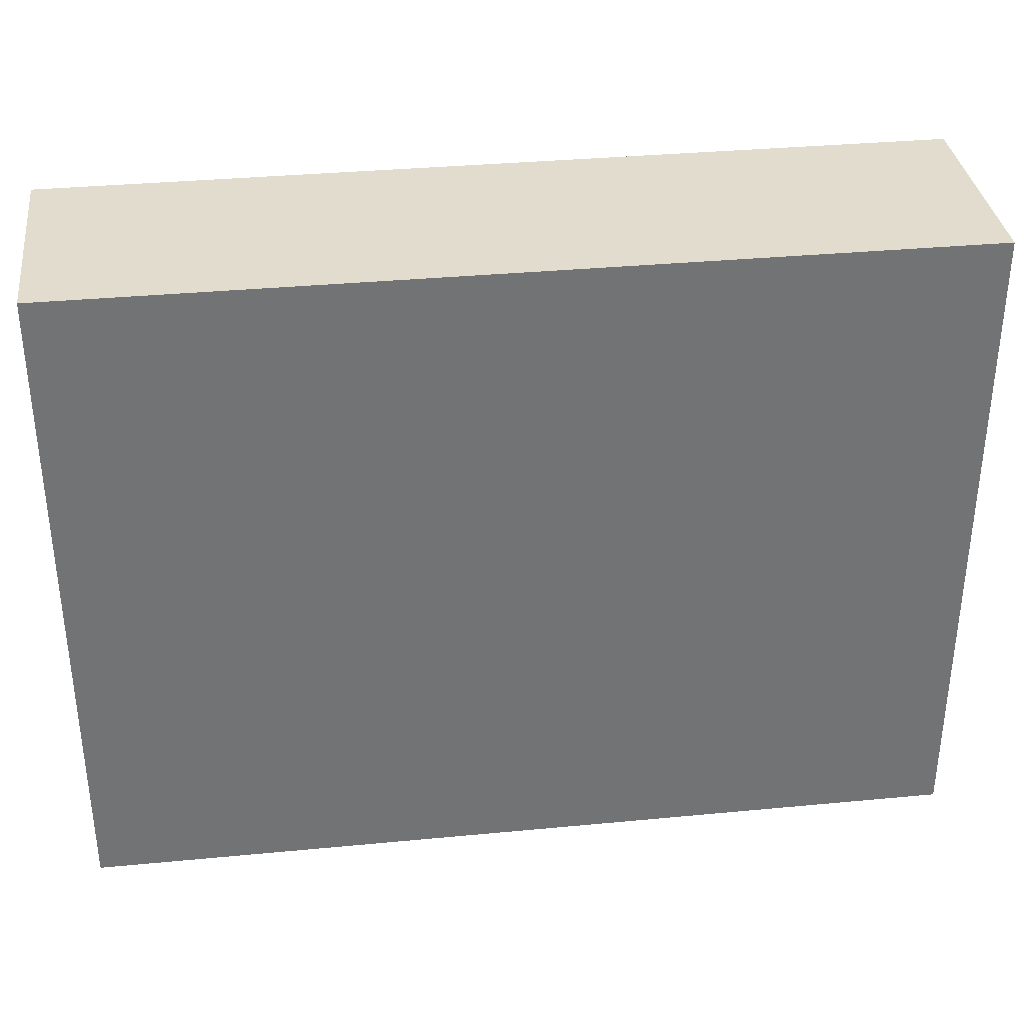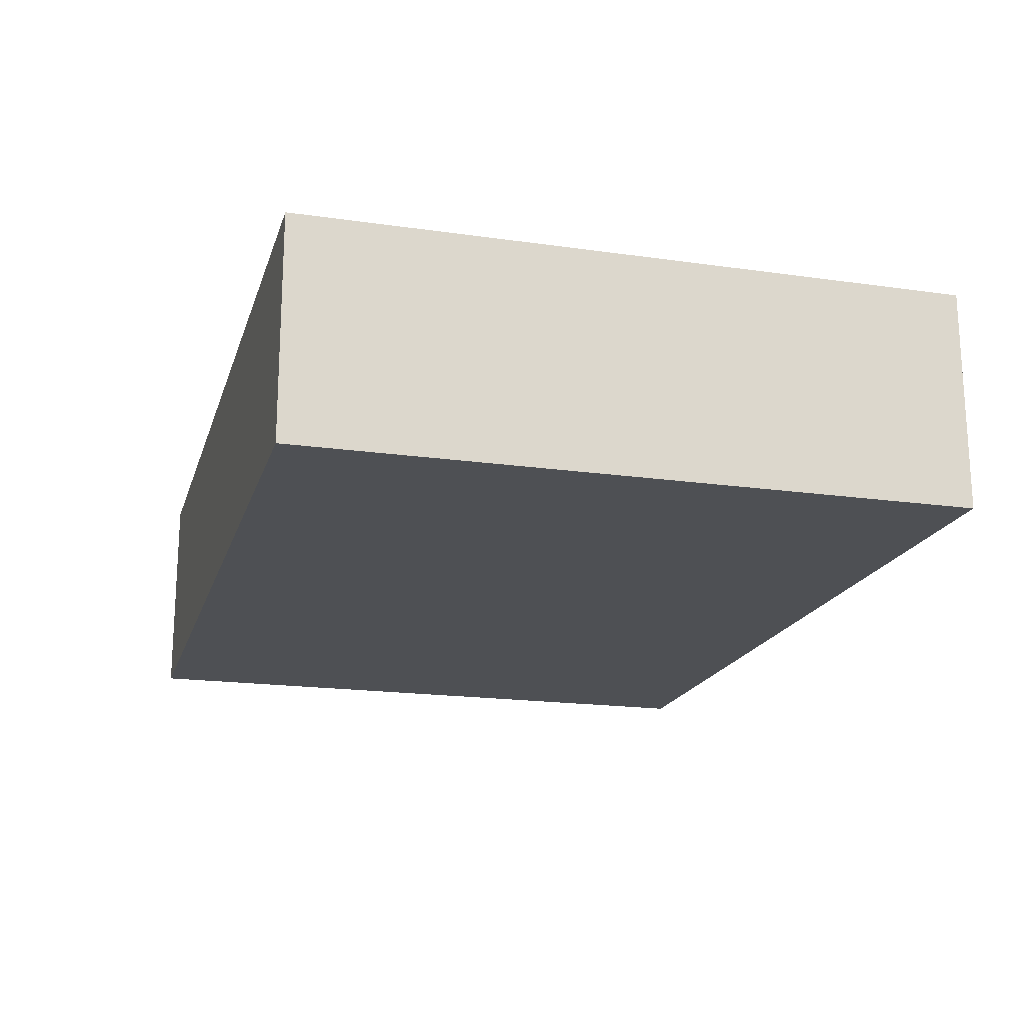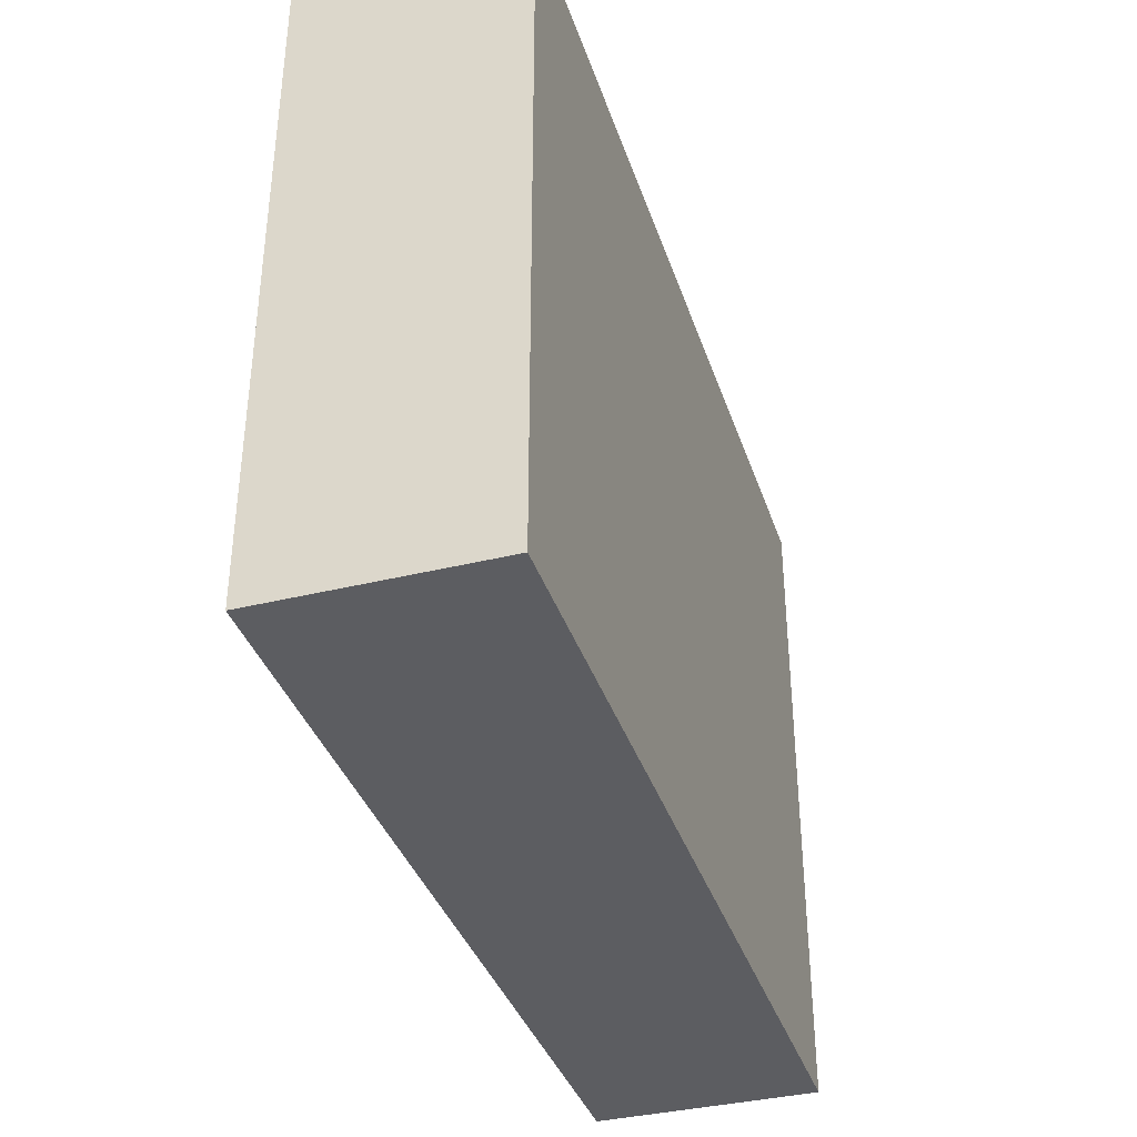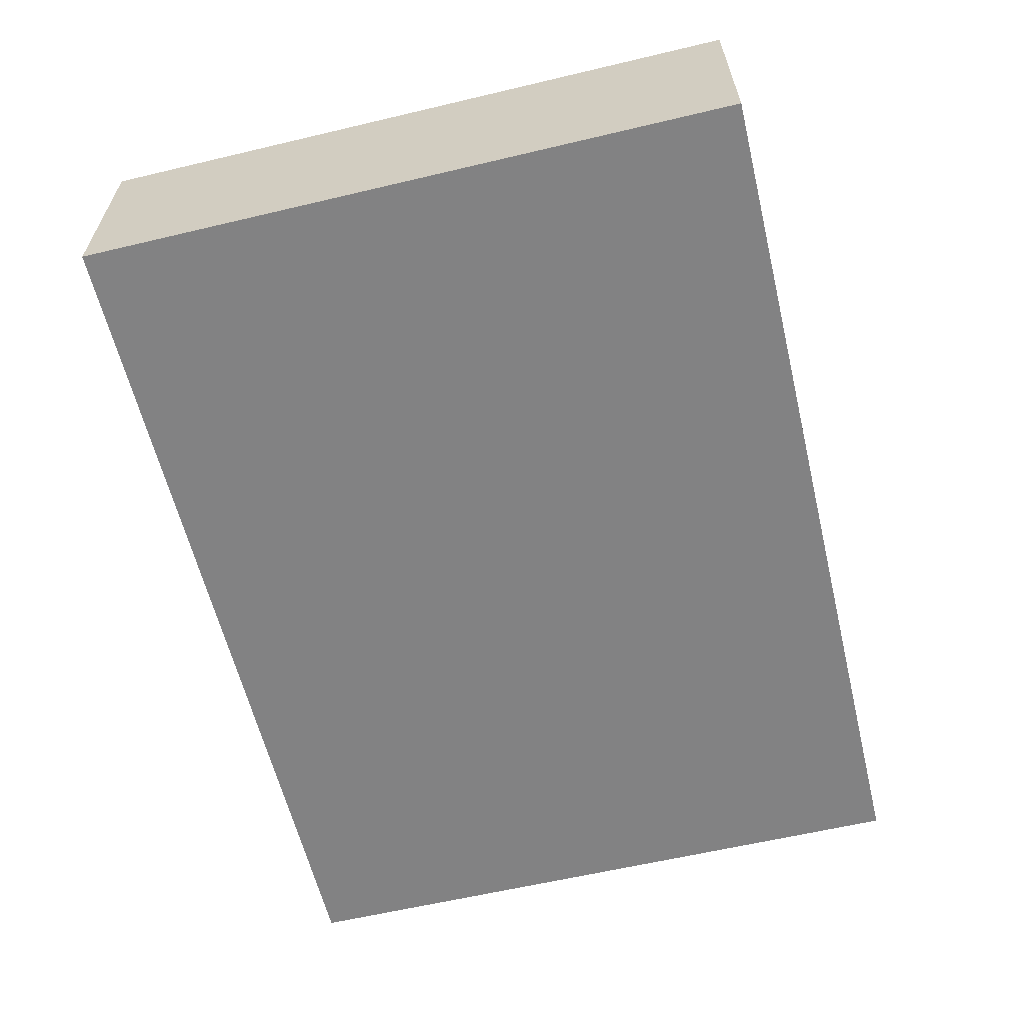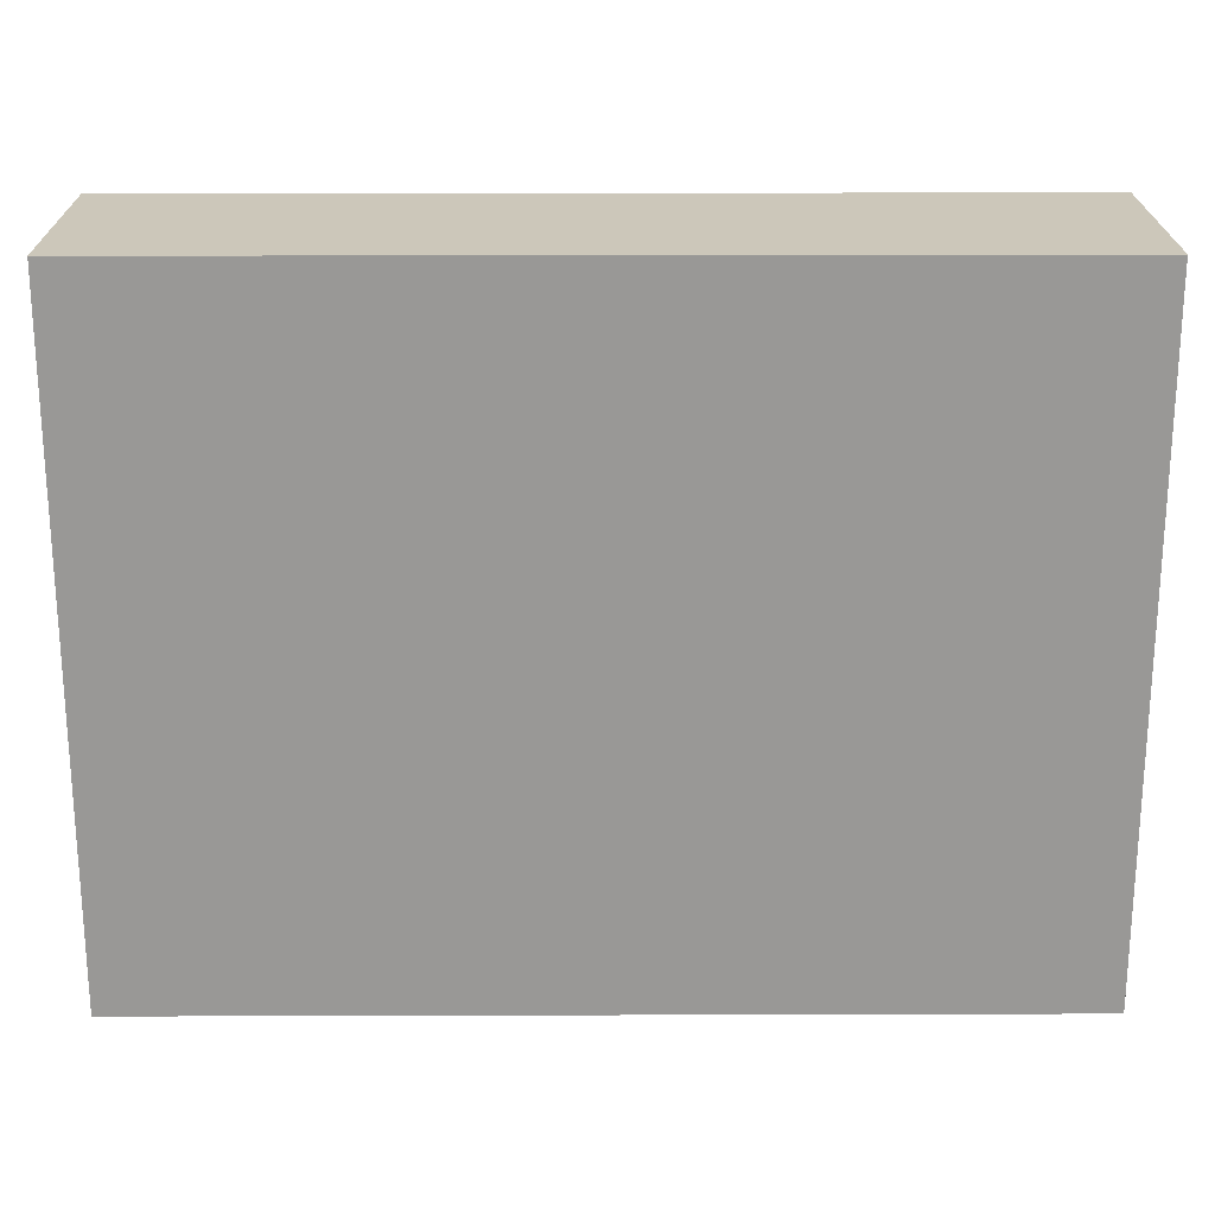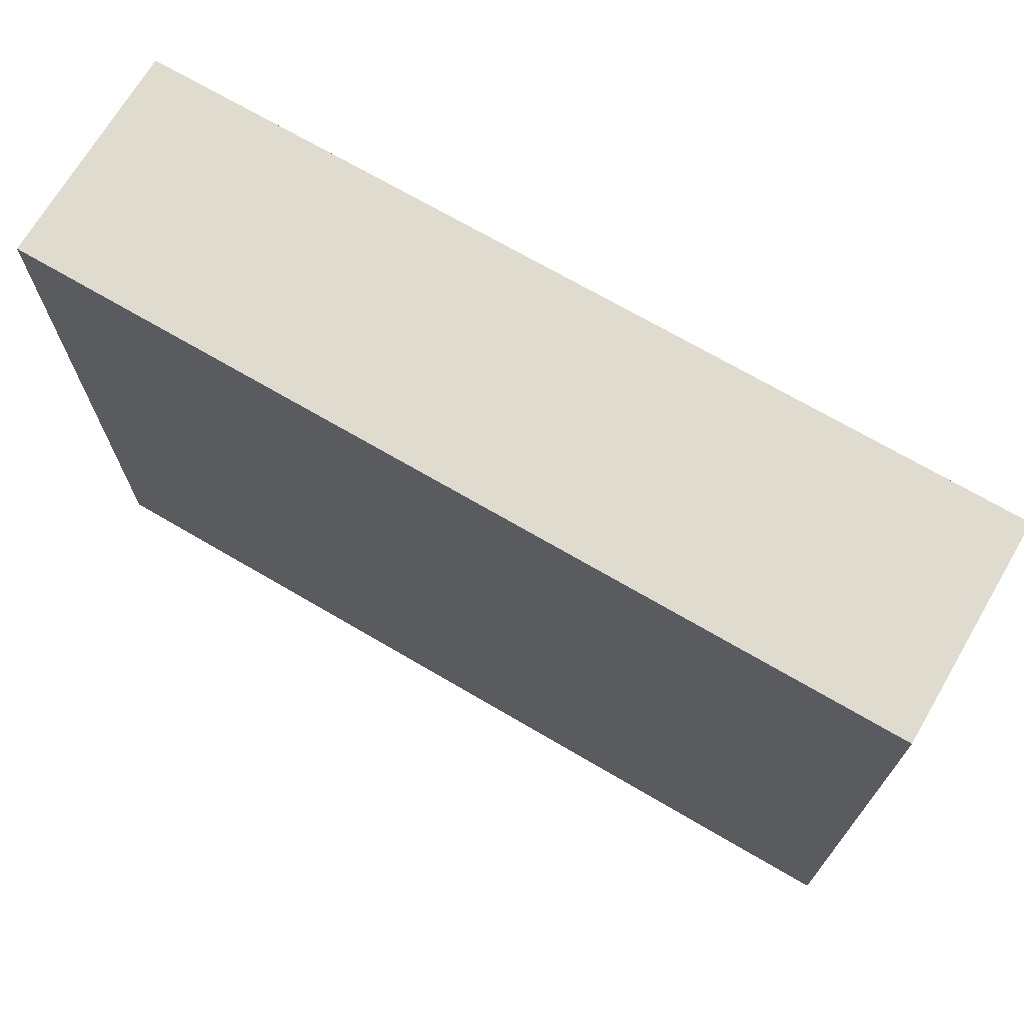
<metadata>
{"format":"obj","ext":"obj","renderer":"f3d","projection":"perspective","resolution":1024,"background":"white","views":[{"elev":34.6,"azim":-7.3,"up":"+Z"},{"elev":-18.6,"azim":74.7,"up":"+Y"},{"elev":-37.2,"azim":107.5,"up":"+Z"},{"elev":-60.8,"azim":-76.4,"up":"+Y"},{"elev":21.4,"azim":179.7,"up":"+Z"},{"elev":70.3,"azim":30.4,"up":"+Z"}]}
</metadata>
<code>
o
v -0.5 2 0.5
v -0.5 2 0.2
v -0.5 2.1 0.5
v -0.5 2.1 0.2
v -0.1 2 0.5
v -0.1 2 0.4
v -0.1 2 0.3
v -0.1 2 0.2
v -0.1 2.1 0.5
v -0.1 2.1 0.4
v -0.1 2.1 0.3
v -0.1 2.1 0.2
v -0.5 2 0.5
v -0.5 2.1 0.5
v -0.3 2 0.5
v -0.3 2.1 0.5
v -0.1 2 0.5
v -0.1 2.1 0.5
v -0.5 2 0.2
v -0.5 2.1 0.2
v -0.3 2 0.2
v -0.3 2.1 0.2
v -0.1 2 0.2
v -0.1 2.1 0.2
v -0.5 2 0.5
v -0.3 2 0.5
v -0.1 2 0.5
v -0.3 2 0.4
v -0.1 2 0.4
v -0.3 2 0.3
v -0.1 2 0.3
v -0.5 2 0.2
v -0.3 2 0.2
v -0.1 2 0.2
v -0.5 2.1 0.5
v -0.3 2.1 0.5
v -0.1 2.1 0.5
v -0.3 2.1 0.4
v -0.1 2.1 0.4
v -0.3 2.1 0.3
v -0.1 2.1 0.3
v -0.5 2.1 0.2
v -0.3 2.1 0.2
v -0.1 2.1 0.2
f 3 2 1
f 4 2 3
f 5 6 9
f 6 7 10
f 9 6 10
f 7 8 11
f 10 7 11
f 11 8 12
f 15 14 13
f 16 14 15
f 17 16 15
f 18 16 17
f 19 20 21
f 21 20 22
f 21 22 23
f 23 22 24
f 28 26 25
f 28 27 26
f 29 27 28
f 30 28 25
f 30 29 28
f 31 29 30
f 32 30 25
f 33 31 30
f 33 30 32
f 34 31 33
f 35 36 38
f 36 37 38
f 38 37 39
f 35 38 40
f 38 39 40
f 40 39 41
f 35 40 42
f 40 41 43
f 42 40 43
f 43 41 44

</code>
